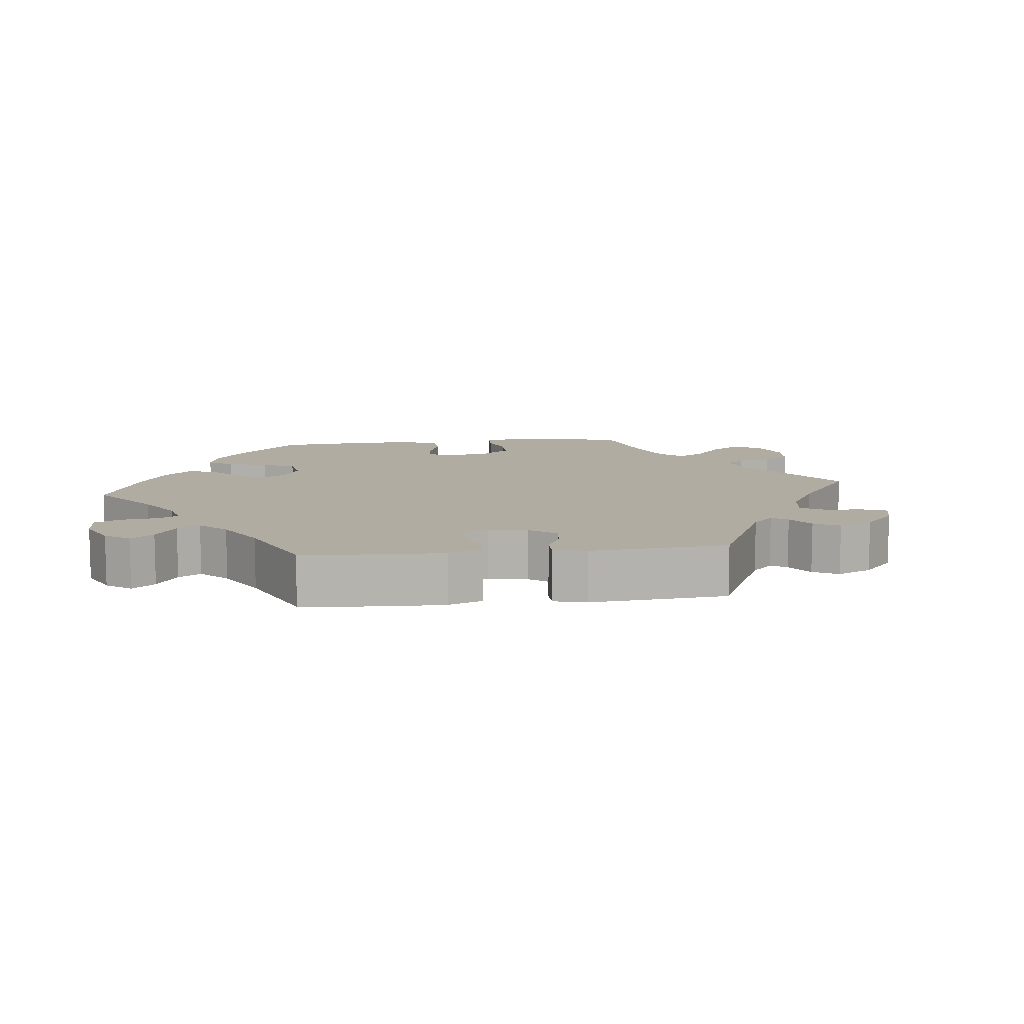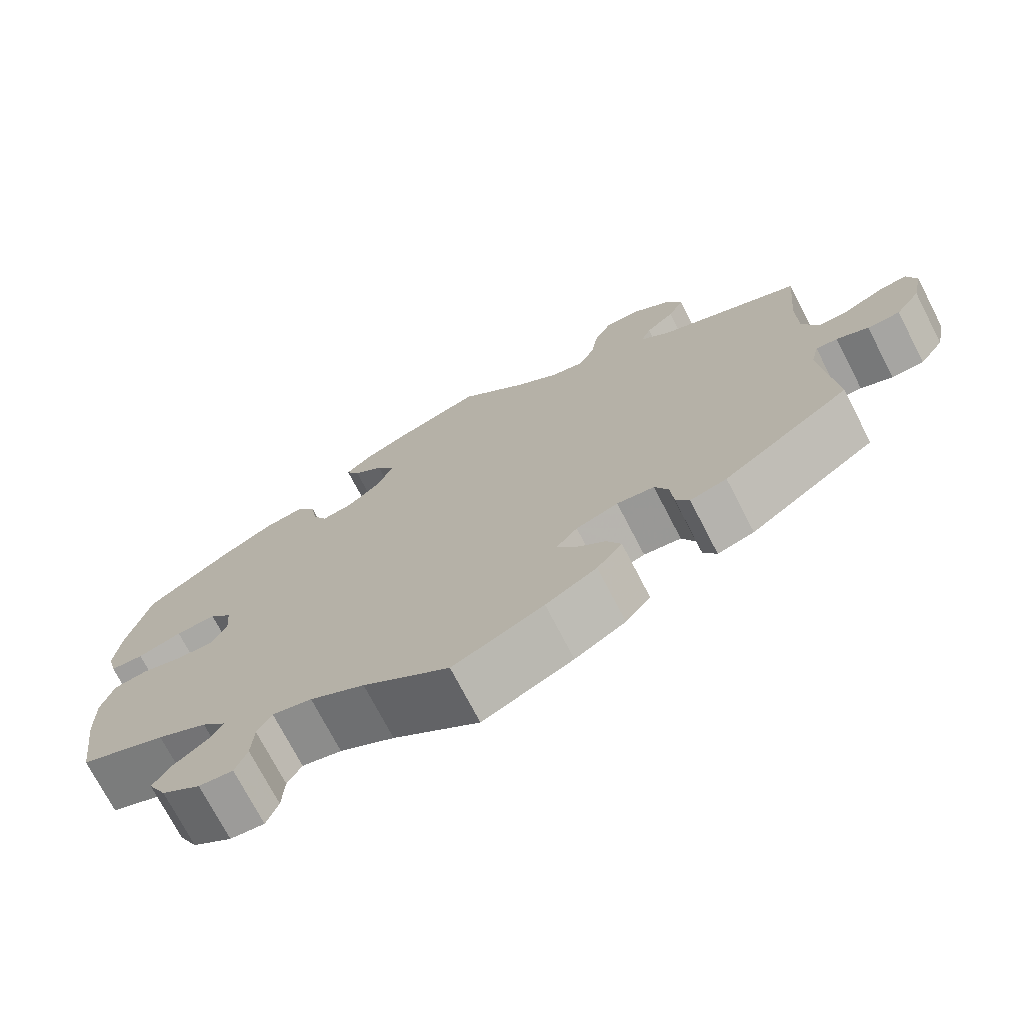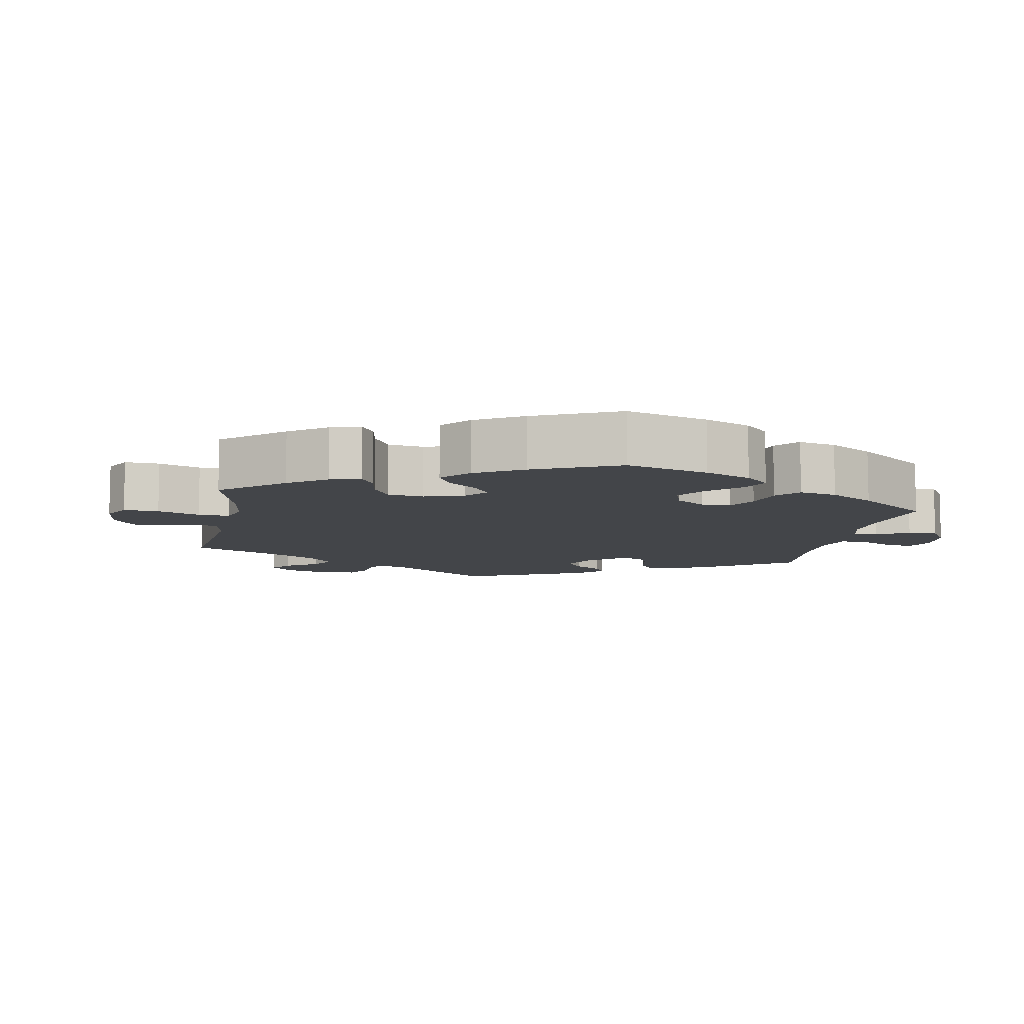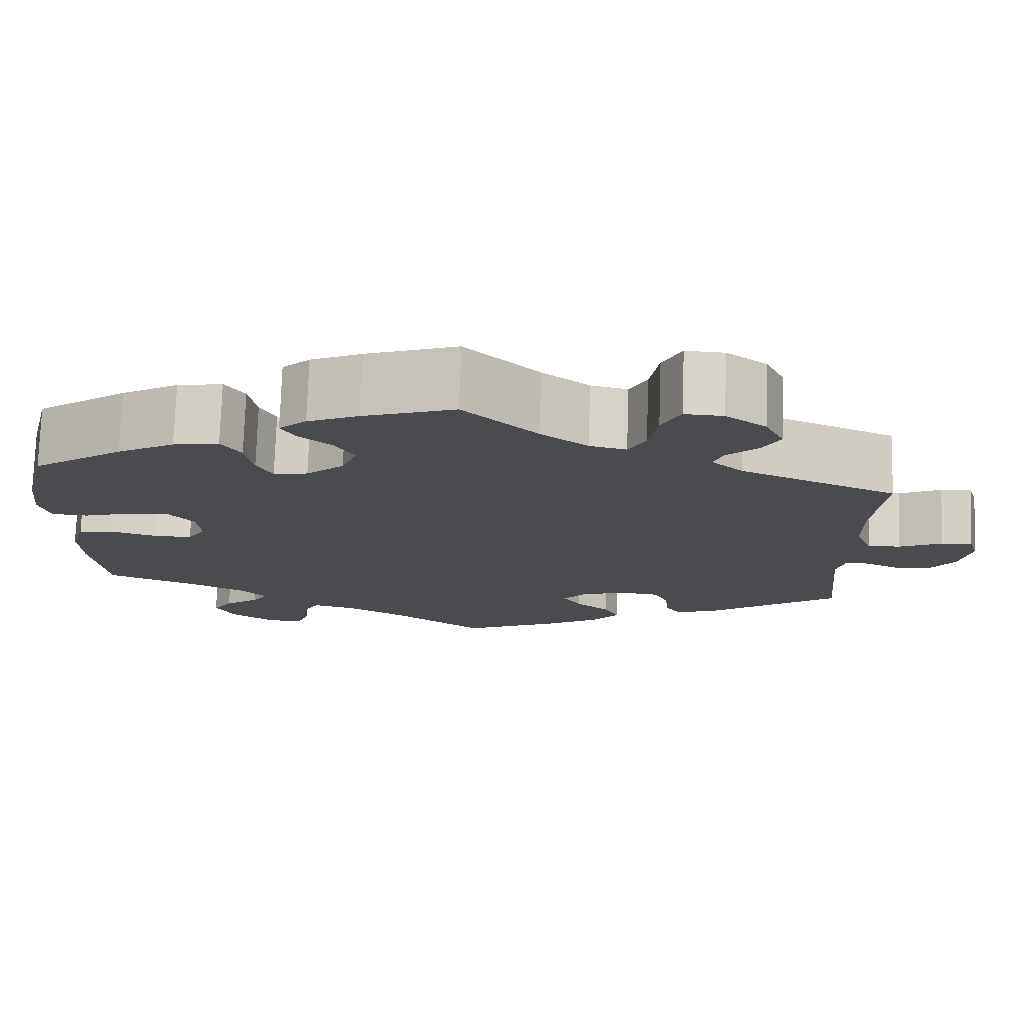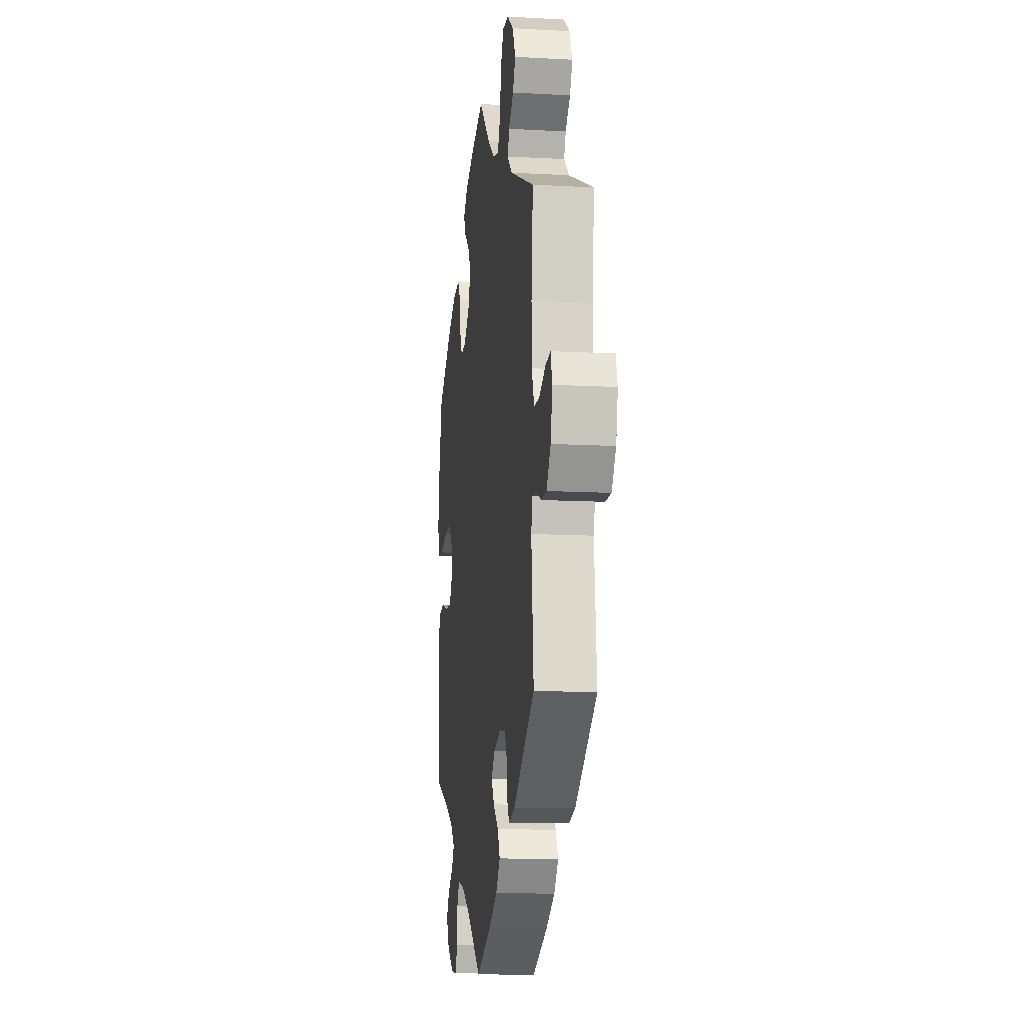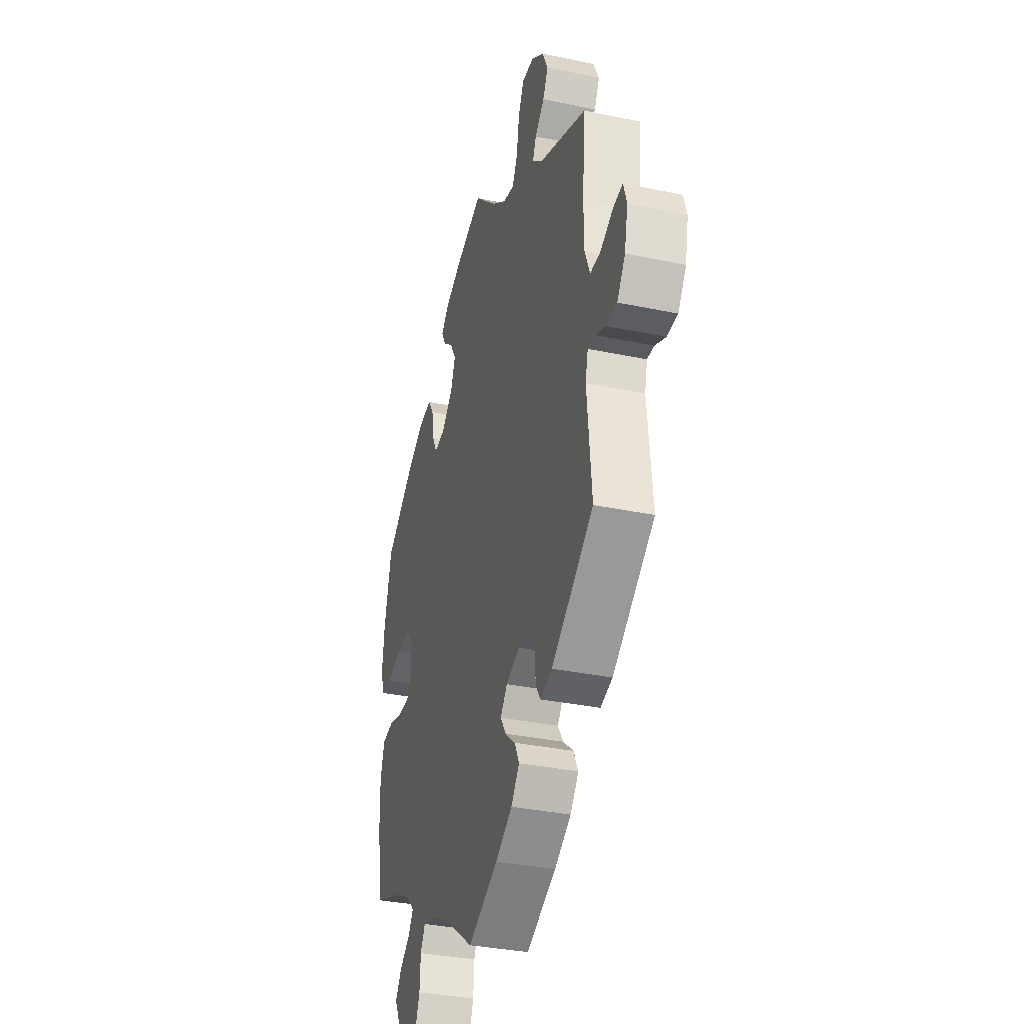
<metadata>
{"format":"obj","ext":"obj","renderer":"f3d","projection":"perspective","resolution":1024,"background":"white","views":[{"elev":10.2,"azim":-156.5,"up":"+Y"},{"elev":-73.0,"azim":-152.7,"up":"+Z"},{"elev":-8.9,"azim":49.3,"up":"+Y"},{"elev":75.8,"azim":-178.1,"up":"+Z"},{"elev":-11.9,"azim":-97.5,"up":"+Z"},{"elev":-34.5,"azim":-105.7,"up":"+Z"}]}
</metadata>
<code>
v -0.484 0.07 -0.111
v -0.494 0.07 -0.07
v -0.521 0.07 -0.071
v -0.561 0.07 -0.089
v -0.602 0.07 -0.088
v -0.633 0.07 -0.044
v -0.646 0.07 0.017
v -0.634 0.07 0.057
v -0.598 0.07 0.052
v -0.548 0.07 0.028
v -0.509 0.07 0.028
v -0.49 0.07 0.077
v -0.489 0.07 0.156
v -0.501 0.07 0.289
v -0.318 0.07 0.368
v -0.281 0.07 0.402
v -0.294 0.07 0.433
v -0.33 0.07 0.466
v -0.35 0.07 0.504
v -0.328 0.07 0.55
v -0.281 0.07 0.585
v -0.236 0.07 0.587
v -0.214 0.07 0.543
v -0.204 0.07 0.481
v -0.184 0.07 0.442
v -0.141 0.07 0.452
v -0.086 0.07 0.494
v 0 0.07 0.578
v 0.107 0.07 0.541
v 0.167 0.07 0.514
v 0.199 0.07 0.484
v 0.182 0.07 0.453
v 0.144 0.07 0.421
v 0.121 0.07 0.381
v 0.139 0.07 0.334
v 0.183 0.07 0.295
v 0.223 0.07 0.288
v 0.241 0.07 0.324
v 0.25 0.07 0.377
v 0.273 0.07 0.412
v 0.326 0.07 0.403
v 0.393 0.07 0.365
v 0.5 0.07 0.289
v 0.528 0.07 0.173
v 0.536 0.07 0.103
v 0.524 0.07 0.057
v 0.482 0.07 0.054
v 0.426 0.07 0.071
v 0.375 0.07 0.074
v 0.346 0.07 0.04
v 0.342 0.07 -0.01
v 0.363 0.07 -0.045
v 0.409 0.07 -0.044
v 0.461 0.07 -0.029
v 0.504 0.07 -0.036
v 0.52 0.07 -0.088
v 0.518 0.07 -0.162
v 0.501 0.07 -0.289
v 0.392 0.07 -0.332
v 0.329 0.07 -0.364
v 0.298 0.07 -0.396
v 0.316 0.07 -0.424
v 0.357 0.07 -0.455
v 0.38 0.07 -0.489
v 0.357 0.07 -0.533
v 0.308 0.07 -0.566
v 0.265 0.07 -0.57
v 0.25 0.07 -0.532
v 0.247 0.07 -0.48
v 0.229 0.07 -0.448
v 0.179 0.07 -0.46
v 0.11 0.07 -0.499
v 0.001 0.07 -0.578
v -0.113 0.07 -0.525
v -0.177 0.07 -0.487
v -0.209 0.07 -0.448
v -0.191 0.07 -0.412
v -0.152 0.07 -0.379
v -0.131 0.07 -0.346
v -0.157 0.07 -0.315
v -0.21 0.07 -0.296
v -0.257 0.07 -0.302
v -0.274 0.07 -0.338
v -0.278 0.07 -0.385
v -0.295 0.07 -0.413
v -0.341 0.07 -0.4
v -0.501 0.07 -0.288
v -0.484 0 -0.111
v -0.494 0 -0.07
v -0.521 0 -0.071
v -0.561 0 -0.089
v -0.602 0 -0.088
v -0.633 0 -0.044
v -0.646 0 0.017
v -0.634 0 0.057
v -0.598 0 0.052
v -0.548 0 0.028
v -0.509 0 0.028
v -0.49 0 0.077
v -0.489 0 0.156
v -0.501 0 0.289
v -0.318 0 0.368
v -0.281 0 0.402
v -0.294 0 0.433
v -0.33 0 0.466
v -0.35 0 0.504
v -0.328 0 0.55
v -0.281 0 0.585
v -0.236 0 0.587
v -0.214 0 0.543
v -0.204 0 0.481
v -0.184 0 0.442
v -0.141 0 0.452
v -0.086 0 0.494
v 0 0 0.578
v 0.107 0 0.541
v 0.167 0 0.514
v 0.199 0 0.484
v 0.182 0 0.453
v 0.144 0 0.421
v 0.121 0 0.381
v 0.139 0 0.334
v 0.183 0 0.295
v 0.223 0 0.288
v 0.241 0 0.324
v 0.25 0 0.377
v 0.273 0 0.412
v 0.326 0 0.403
v 0.393 0 0.365
v 0.5 0 0.289
v 0.528 0 0.173
v 0.536 0 0.103
v 0.524 0 0.057
v 0.482 0 0.054
v 0.426 0 0.071
v 0.375 0 0.074
v 0.346 0 0.04
v 0.342 0 -0.01
v 0.363 0 -0.045
v 0.409 0 -0.044
v 0.461 0 -0.029
v 0.504 0 -0.036
v 0.52 0 -0.088
v 0.518 0 -0.162
v 0.501 0 -0.289
v 0.392 0 -0.332
v 0.329 0 -0.364
v 0.298 0 -0.396
v 0.316 0 -0.424
v 0.357 0 -0.455
v 0.38 0 -0.489
v 0.357 0 -0.533
v 0.308 0 -0.566
v 0.265 0 -0.57
v 0.25 0 -0.532
v 0.247 0 -0.48
v 0.229 0 -0.448
v 0.179 0 -0.46
v 0.11 0 -0.499
v 0.001 0 -0.578
v -0.113 0 -0.525
v -0.177 0 -0.487
v -0.209 0 -0.448
v -0.191 0 -0.412
v -0.152 0 -0.379
v -0.131 0 -0.346
v -0.157 0 -0.315
v -0.21 0 -0.296
v -0.257 0 -0.302
v -0.274 0 -0.338
v -0.278 0 -0.385
v -0.295 0 -0.413
v -0.341 0 -0.4
v -0.501 0 -0.288
f 86 87 1
f 83 84 85 86
f 82 83 86 1
f 81 82 1 2
f 80 81 2
f 75 76 77 78
f 75 78 79
f 72 73 74 75
f 71 72 75 79
f 70 71 79 80
f 66 67 68 69
f 66 69 70
f 65 66 70
f 62 63 64 65
f 61 62 65 70
f 60 61 70 80
f 56 57 58 59
f 53 54 55 56
f 52 53 56 59
f 51 52 59 60
f 45 46 47 48
f 45 48 49
f 44 45 49
f 43 44 49
f 42 43 49 50
f 38 39 40 41
f 37 38 41 42
f 30 31 32 33
f 30 33 34
f 27 28 29 30
f 26 27 30 34
f 25 26 34 35
f 21 22 23 24
f 21 24 25
f 20 21 25
f 17 18 19 20
f 16 17 20 25
f 15 16 25 35
f 13 14 15 35
f 7 8 9 10
f 7 10 11
f 6 7 11
f 3 4 5 6
f 2 3 6 11
f 51 60 80 2
f 37 42 50
f 36 37 50 51
f 12 13 35 36
f 12 36 51
f 2 11 12 51
f 88 174 173
f 173 172 171 170
f 88 173 170 169
f 89 88 169 168
f 89 168 167
f 165 164 163 162
f 166 165 162
f 162 161 160 159
f 166 162 159 158
f 167 166 158 157
f 156 155 154 153
f 157 156 153
f 157 153 152
f 152 151 150 149
f 157 152 149 148
f 167 157 148 147
f 146 145 144 143
f 143 142 141 140
f 146 143 140 139
f 147 146 139 138
f 135 134 133 132
f 136 135 132
f 136 132 131
f 136 131 130
f 137 136 130 129
f 128 127 126 125
f 129 128 125 124
f 120 119 118 117
f 121 120 117
f 117 116 115 114
f 121 117 114 113
f 122 121 113 112
f 111 110 109 108
f 112 111 108
f 112 108 107
f 107 106 105 104
f 112 107 104 103
f 122 112 103 102
f 122 102 101 100
f 97 96 95 94
f 98 97 94
f 98 94 93
f 93 92 91 90
f 98 93 90 89
f 89 167 147 138
f 137 129 124
f 138 137 124 123
f 123 122 100 99
f 138 123 99
f 138 99 98 89
f 1 88 89 2
f 2 89 90 3
f 3 90 91 4
f 4 91 92 5
f 5 92 93 6
f 6 93 94 7
f 7 94 95 8
f 8 95 96 9
f 9 96 97 10
f 10 97 98 11
f 11 98 99 12
f 12 99 100 13
f 13 100 101 14
f 14 101 102 15
f 15 102 103 16
f 16 103 104 17
f 17 104 105 18
f 18 105 106 19
f 19 106 107 20
f 20 107 108 21
f 21 108 109 22
f 22 109 110 23
f 23 110 111 24
f 24 111 112 25
f 25 112 113 26
f 26 113 114 27
f 27 114 115 28
f 28 115 116 29
f 29 116 117 30
f 30 117 118 31
f 31 118 119 32
f 32 119 120 33
f 33 120 121 34
f 34 121 122 35
f 35 122 123 36
f 36 123 124 37
f 37 124 125 38
f 38 125 126 39
f 39 126 127 40
f 40 127 128 41
f 41 128 129 42
f 42 129 130 43
f 43 130 131 44
f 44 131 132 45
f 45 132 133 46
f 46 133 134 47
f 47 134 135 48
f 48 135 136 49
f 49 136 137 50
f 50 137 138 51
f 51 138 139 52
f 52 139 140 53
f 53 140 141 54
f 54 141 142 55
f 55 142 143 56
f 56 143 144 57
f 57 144 145 58
f 58 145 146 59
f 59 146 147 60
f 60 147 148 61
f 61 148 149 62
f 62 149 150 63
f 63 150 151 64
f 64 151 152 65
f 65 152 153 66
f 66 153 154 67
f 67 154 155 68
f 68 155 156 69
f 69 156 157 70
f 70 157 158 71
f 71 158 159 72
f 72 159 160 73
f 73 160 161 74
f 74 161 162 75
f 75 162 163 76
f 76 163 164 77
f 77 164 165 78
f 78 165 166 79
f 79 166 167 80
f 80 167 168 81
f 81 168 169 82
f 82 169 170 83
f 83 170 171 84
f 84 171 172 85
f 85 172 173 86
f 86 173 174 87
f 87 174 88 1

</code>
